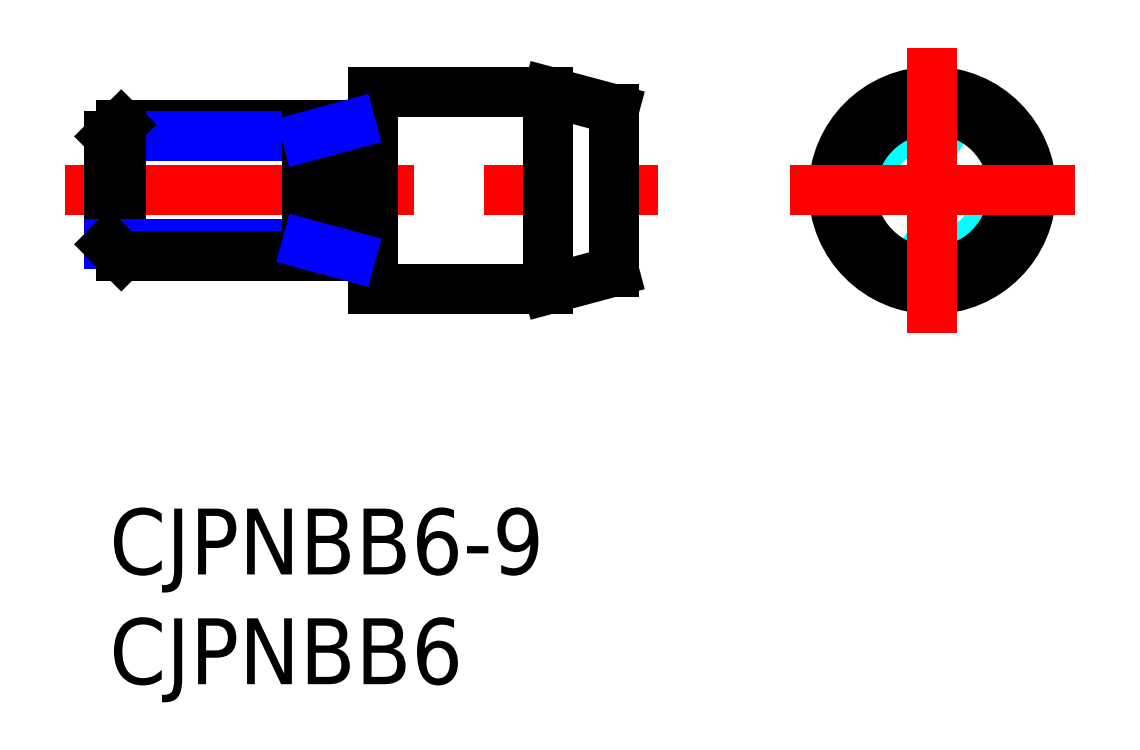
<metadata>
{"format":"dxf","ext":"dxf","renderer":"ezdxf+matplotlib","layout":"modelspace","background":"white","min_lineweight":24,"dpi":150}
</metadata>
<code>
0
SECTION
2
ENTITIES
0
INSERT
8
MSM_CONTINUOUS
2
*U15
10
0
20
0
30
0
0
INSERT
8
MSM_CONTINUOUS
2
*U16
10
0
20
0
30
0
0
LINE
8
MSM_DASHED
10
0.2078
20
14.5
30
0
11
0
21
14.62
31
0
0
LINE
8
MSM_DASHED
10
0
20
14.38
30
0
11
0.2078
21
14.5
31
0
0
LINE
8
MSM_DASHED
10
22.69
20
14.5
30
0
11
23
21
14.32
31
0
0
LINE
8
MSM_DASHED
10
23
20
14.68
30
0
11
22.69
21
14.5
31
0
0
LINE
8
MSM_CENTER
10
-2
20
14.5
30
0
11
25
21
14.5
31
0
0
LINE
8
MSM_CONTINUOUS
10
11.17
20
11.6
30
0
11
11.83
21
11.6
31
0
0
LINE
8
MSM_CONTINUOUS
10
11.83
20
17.4
30
0
11
11.17
21
17.4
31
0
0
ARC
8
MSM_CONTINUOUS
10
11.83
20
11.4
30
0
40
0.2
50
30
51
90
0
ARC
8
MSM_CONTINUOUS
10
11.83
20
17.6
30
0
40
0.2
50
270
51
330
0
ARC
8
MSM_CONTINUOUS
10
11.17
20
11.4
30
0
40
0.2
50
90
51
150
0
ARC
8
MSM_CONTINUOUS
10
11.17
20
17.6
30
0
40
0.2
50
210
51
270
0
LINE
8
MSM_CONTINUOUS
10
11
20
17.5
30
0
11
11
21
11.5
31
0
0
LINE
8
MSM_CONTINUOUS
10
23
20
18.2
30
0
11
20
21
19
31
0
0
LINE
8
MSM_CONTINUOUS
10
20
20
10
30
0
11
23
21
10.8
31
0
0
LINE
8
MSM_CONTINUOUS
10
23
20
18.2
30
0
11
23
21
10.8
31
0
0
LINE
8
MSM_CONTINUOUS
10
12
20
10
30
0
11
20
21
10
31
0
0
LINE
8
MSM_CONTINUOUS
10
20
20
19
30
0
11
12
21
19
31
0
0
LINE
8
MSM_CONTINUOUS
10
20
20
19
30
0
11
20
21
10
31
0
0
LINE
8
MSM_CONTINUOUS
10
12
20
19
30
0
11
12
21
10
31
0
0
CIRCLE
8
MSM_DASHED
10
37.5
20
14.5
30
0
40
3
0
CIRCLE
8
MSM_CONTINUOUS
10
37.5
20
14.5
30
0
40
4.5
0
CIRCLE
8
MSM_CONTINUOUS
10
37.5
20
14.5
30
0
40
0.18
0
CIRCLE
8
MSM_CONTINUOUS
10
37.5
20
14.5
30
0
40
3.696
0
LINE
8
MSM_CENTER
10
31
20
14.5
30
0
11
44
21
14.5
31
0
0
LINE
8
MSM_CENTER
10
37.5
20
8
30
0
11
37.5
21
21
31
0
0
LINE
8
MSM_CONTINUOUS
10
11
20
17.5
30
0
11
0.5415
21
17.5
31
0
0
LINE
8
MSM_NARROW
10
9
20
16.96
30
0
11
0
21
16.96
31
0
0
LINE
8
MSM_CONTINUOUS
10
0
20
16.96
30
0
11
0
21
12.04
31
0
0
LINE
8
MSM_CONTINUOUS
10
0
20
16.96
30
0
11
0.5415
21
17.5
31
0
0
LINE
8
MSM_CONTINUOUS
10
0.5415
20
17.5
30
0
11
0.5415
21
11.5
31
0
0
LINE
8
MSM_NARROW
10
9
20
12.04
30
0
11
0
21
12.04
31
0
0
LINE
8
MSM_CONTINUOUS
10
11
20
11.5
30
0
11
0.5415
21
11.5
31
0
0
LINE
8
MSM_CONTINUOUS
10
0.5415
20
11.5
30
0
11
0
21
12.04
31
0
0
LINE
8
MSM_CONTINUOUS
10
9
20
17.5
30
0
11
9
21
11.5
31
0
0
LINE
8
MSM_NARROW
10
9
20
16.96
30
0
11
11
21
17.5
31
0
0
LINE
8
MSM_NARROW
10
9
20
12.04
30
0
11
11
21
11.5
31
0
0
ENDSEC
0
EOF

</code>
